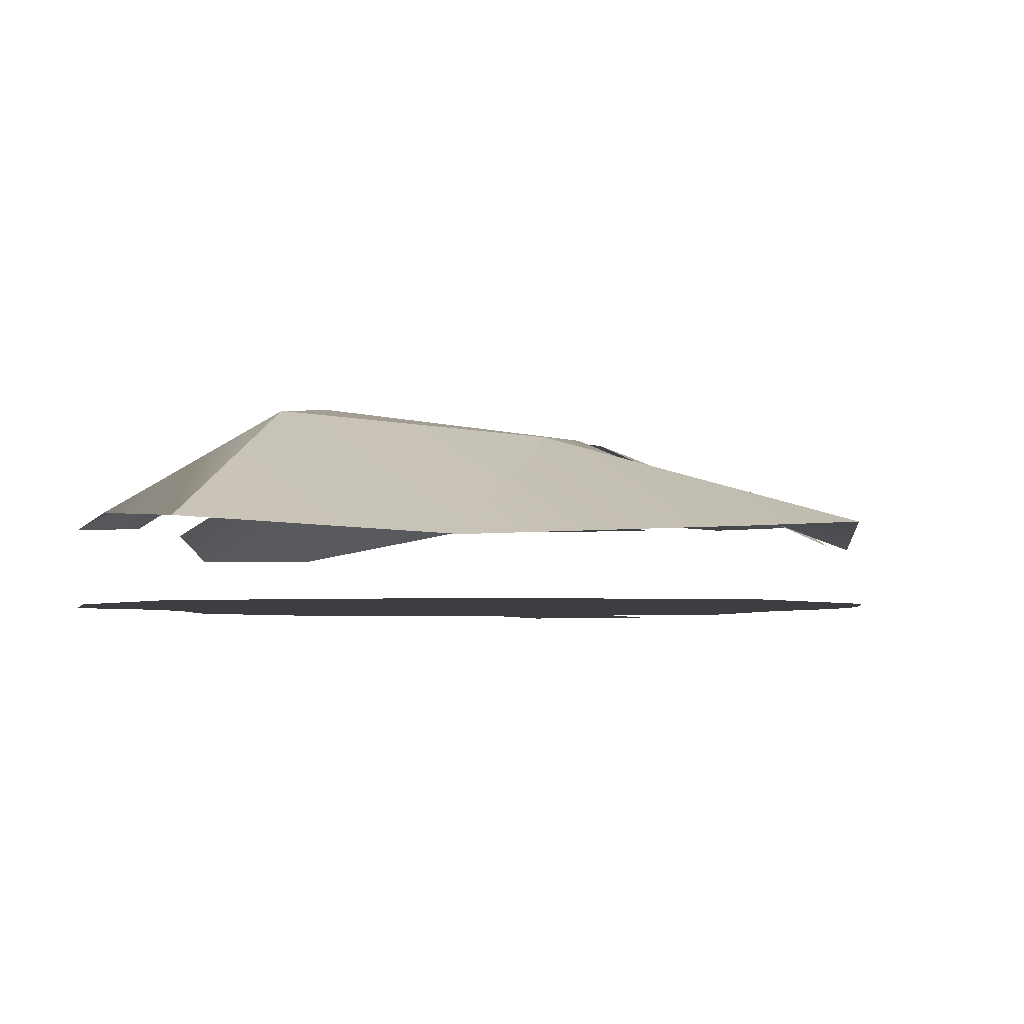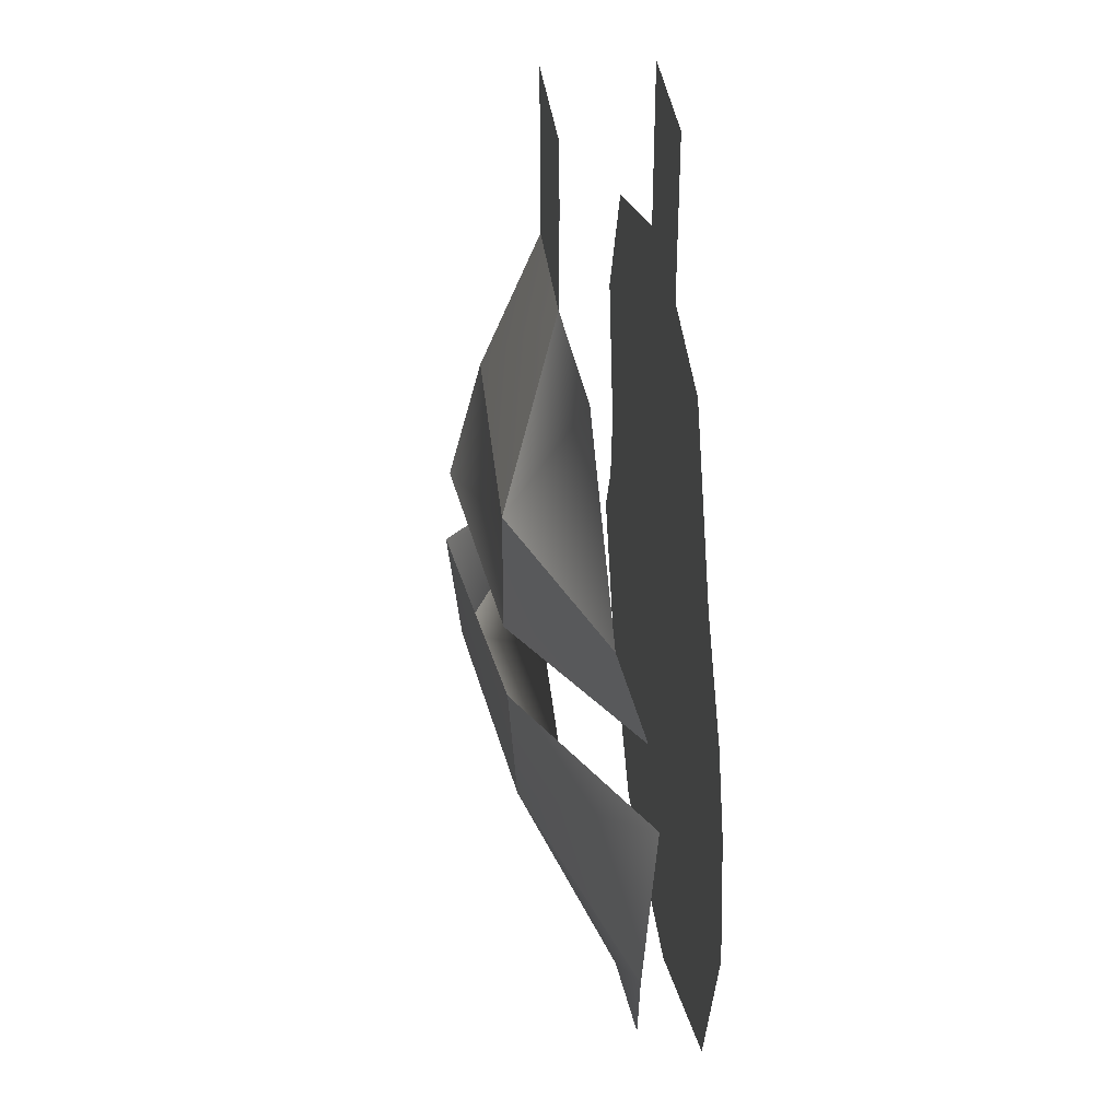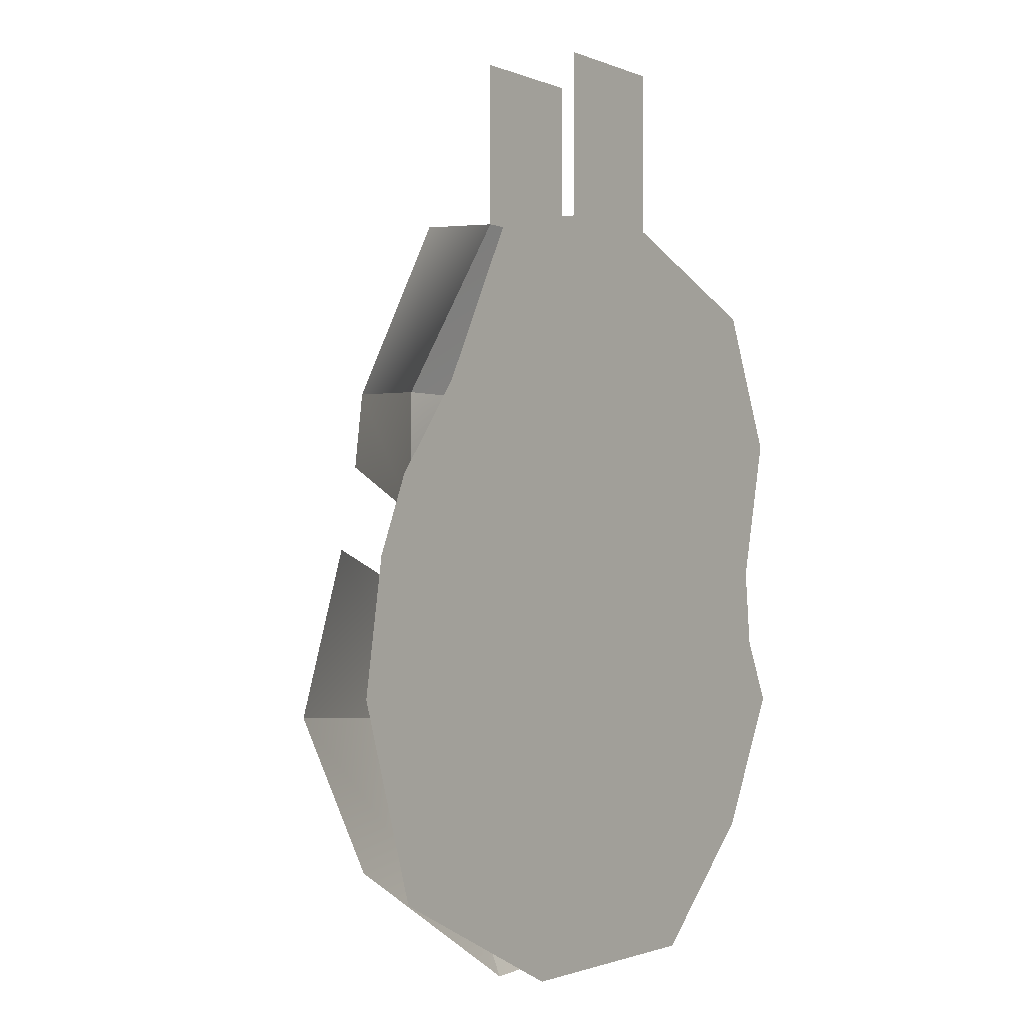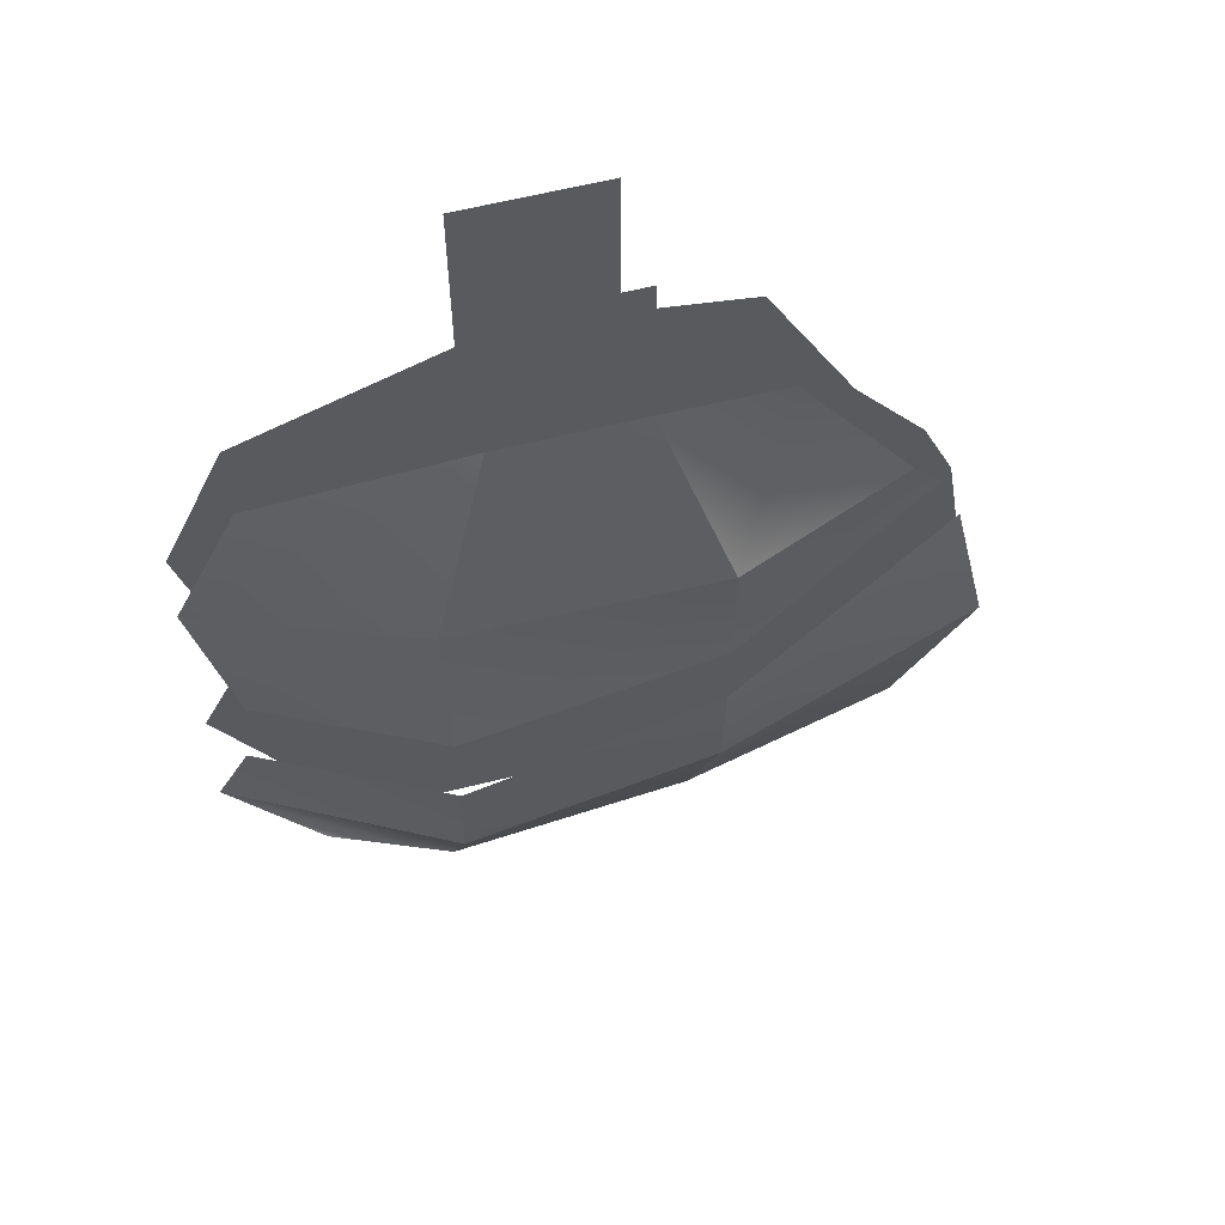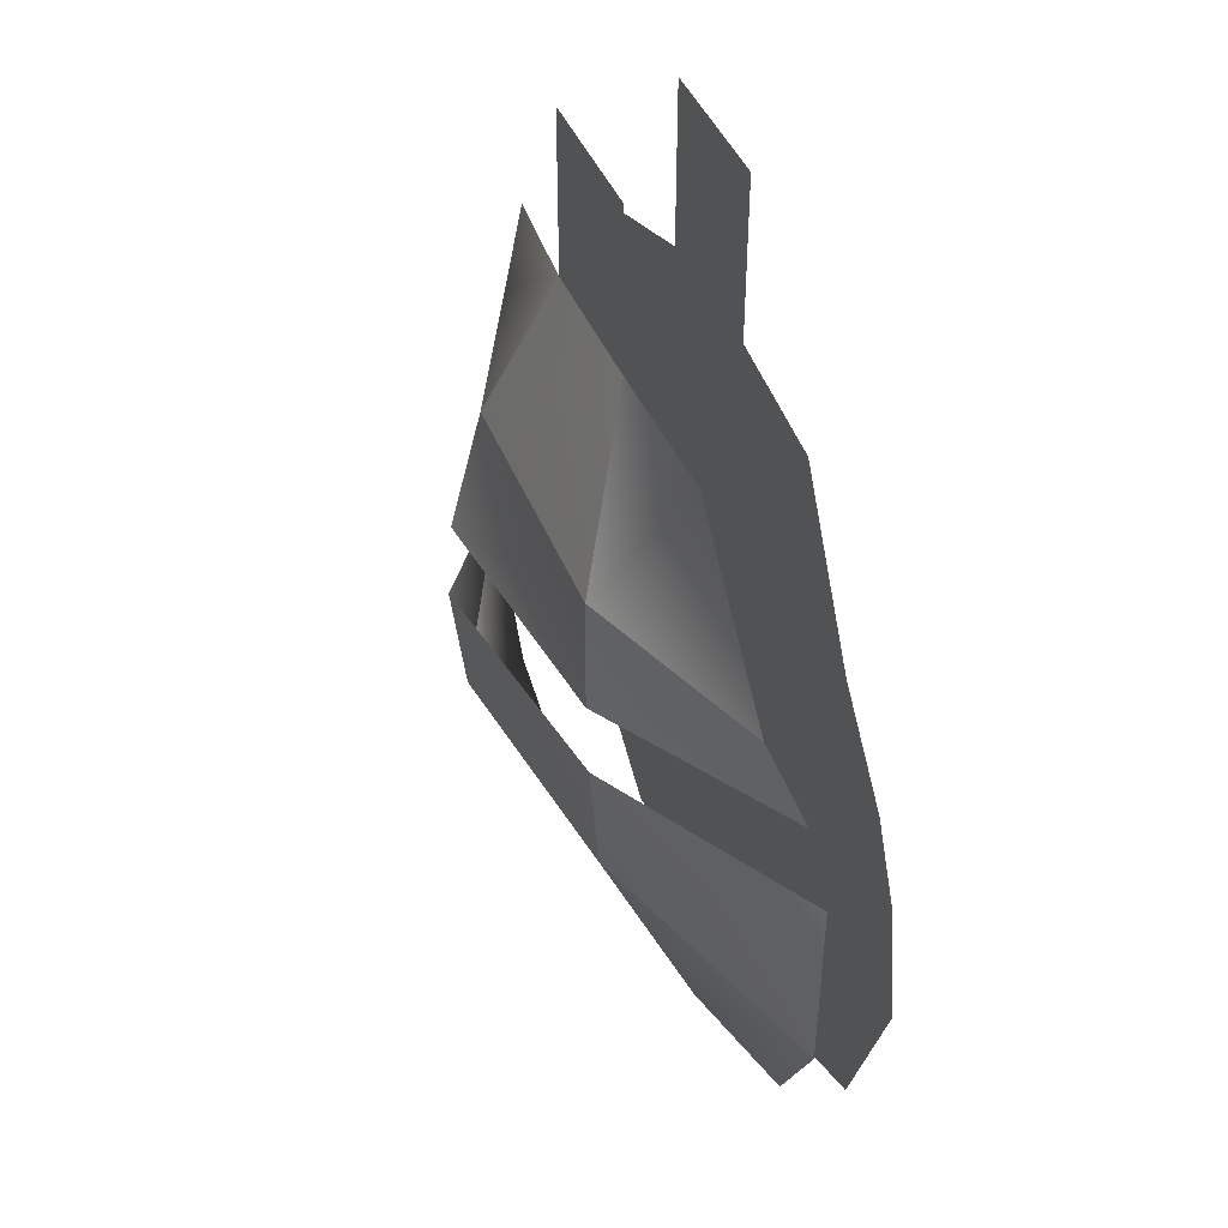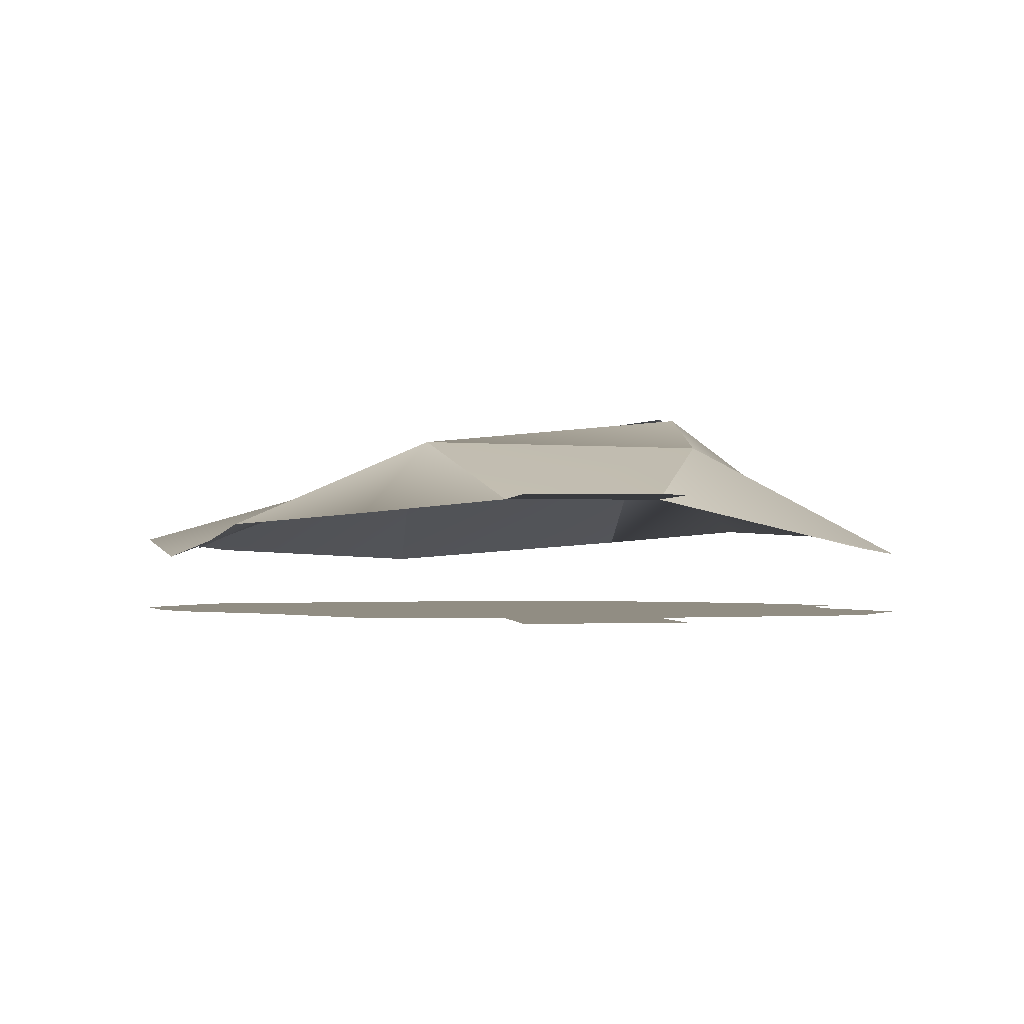
<metadata>
{"format":"obj","ext":"obj","renderer":"f3d","projection":"perspective","resolution":1024,"background":"white","views":[{"elev":-3.6,"azim":-164.0,"up":"+Y"},{"elev":37.3,"azim":-97.0,"up":"+Z"},{"elev":-1.4,"azim":-55.6,"up":"+Z"},{"elev":59.7,"azim":165.4,"up":"+Z"},{"elev":45.5,"azim":-112.7,"up":"+Z"},{"elev":-1.1,"azim":-5.0,"up":"+Y"}]}
</metadata>
<code>
o Flask
g Flask
v -0.2474 0.1051 -1.121
v -0.06618 0.1218 -0.9365
v 0.06672 0.1111 -0.7457
v -0.2444 0.2719 -0.75
v 0.01834 0.1168 -0.6478
v -0.2444 0.2923 -0.5624
v -0.2444 0 -0.75
v 0.06672 0 -0.7457
v -0.04451 0 -0.95
v -0.2444 0 -1.127
v -0.2444 0 -0.5628
v 0.01837 0 -0.6479
v -0.2444 0.2831 -0.4392
v 0.00557 0.1121 -0.5311
v 0.05987 0.08321 -0.3125
v -0.2444 0.2335 -0.25
v -0.03703 0.09073 -0.09951
v -0.3322 0.1541 0.01236
v -0.2444 0 -0.25
v 0.05987 0 -0.3125
v 0.005693 0 -0.5306
v -0.2444 0 -0.4372
v -0.3322 0 0.01236
v -0.03703 0 -0.09951
v -0.9287 0.09092 -0.9406
v -0.6222 0.07561 -1.127
v -0.6222 0.2253 -0.75
v -1.04 0.1066 -0.7216
v -0.6222 0.2374 -0.5627
v -0.9925 0.07977 -0.4953
v -0.9469 0 -0.9752
v -1.039 0 -0.6934
v -0.6222 0 -0.75
v -0.6222 0 -1.127
v -1.007 0 -0.5036
v -0.6222 0 -0.5628
v -0.9501 0.09005 -0.3817
v -0.6222 0.2413 -0.4372
v -0.6222 0.2408 -0.25
v -0.8905 0.1253 -0.276
v -0.5344 0.1541 0.01236
v -0.7161 0.1368 -0.01692
v -0.9575 0 -0.3928
v -0.8487 0 -0.2584
v -0.6222 0 -0.25
v -0.6222 0 -0.4372
v -0.7161 0 -0.01692
v -0.5344 0 0.01236
v -0.3322 0 0.1655
v -0.5344 0 0.1655
v -0.5344 0.1541 0.1655
v -0.3322 0.1541 0.1655
v -0.3322 0 0.2607
v -0.5344 0 0.2607
v -0.5344 0.1541 0.2607
v -0.3322 0.1541 0.2607
f 4 3 2 1
f 6 5 3 4
f 9 8 7 10
f 8 12 11 7
f 16 15 14 13
f 18 17 15 16
f 21 20 19 22
f 20 24 23 19
f 28 27 26 25
f 27 4 1 26
f 30 29 27 28
f 29 6 4 27
f 34 33 32 31
f 10 7 33 34
f 33 36 35 32
f 7 11 36 33
f 40 39 38 37
f 39 16 13 38
f 42 41 39 40
f 41 18 16 39
f 46 45 44 43
f 22 19 45 46
f 45 48 47 44
f 19 23 48 45
f 49 50 48 23
f 51 52 18 41
f 53 54 50 49
f 55 56 52 51
f 46 43 35 36
f 22 46 36 11
f 21 22 11 12

</code>
